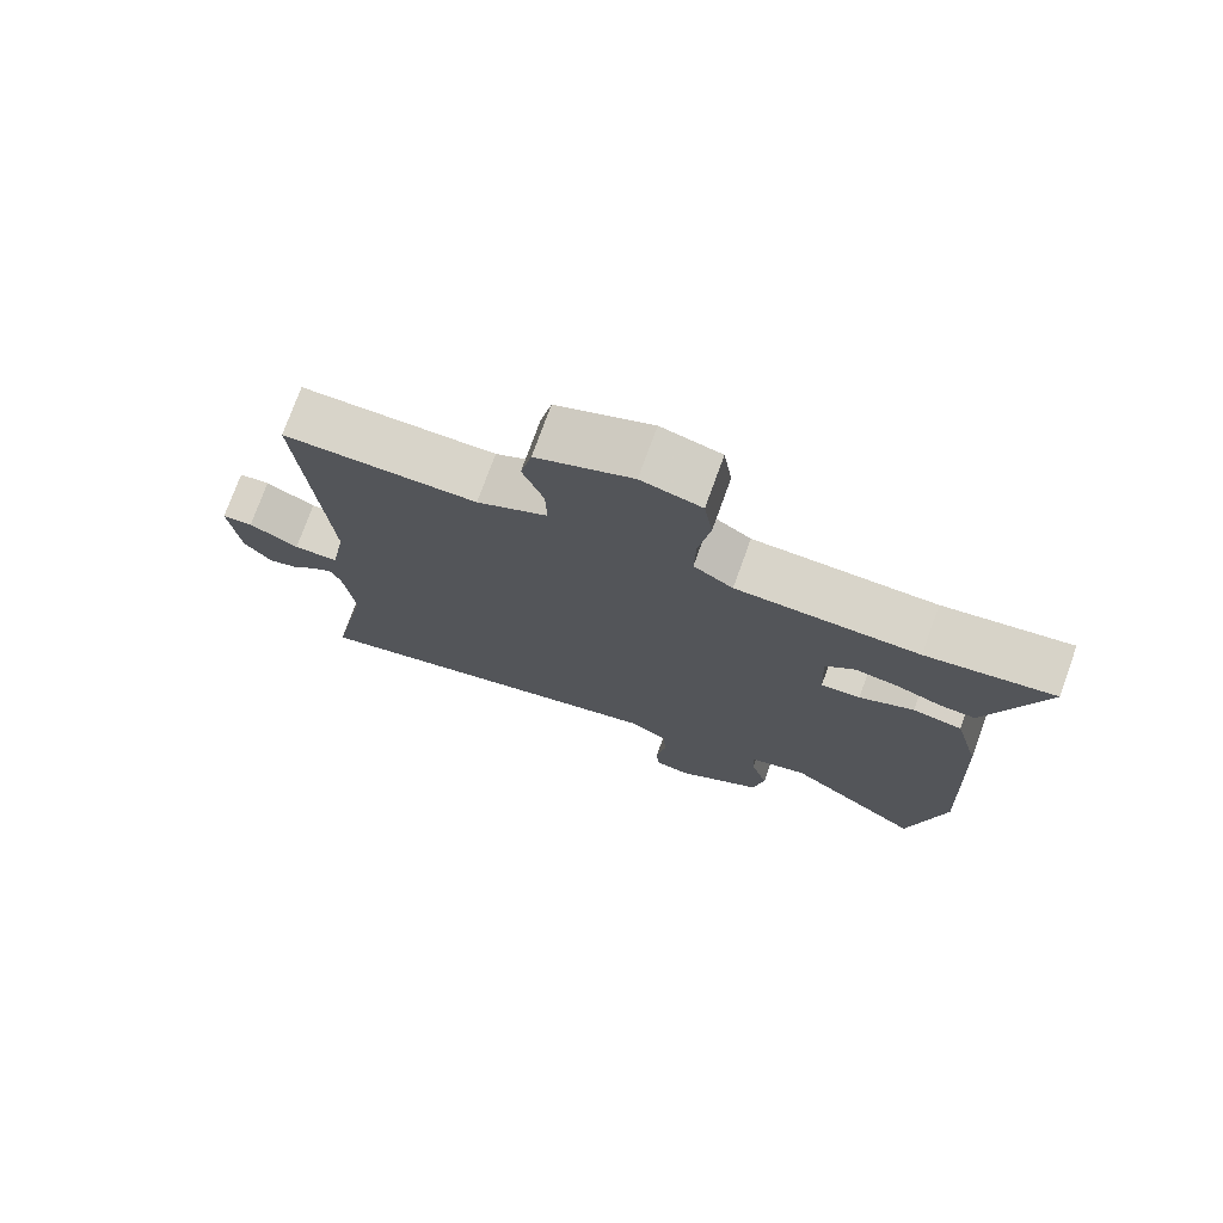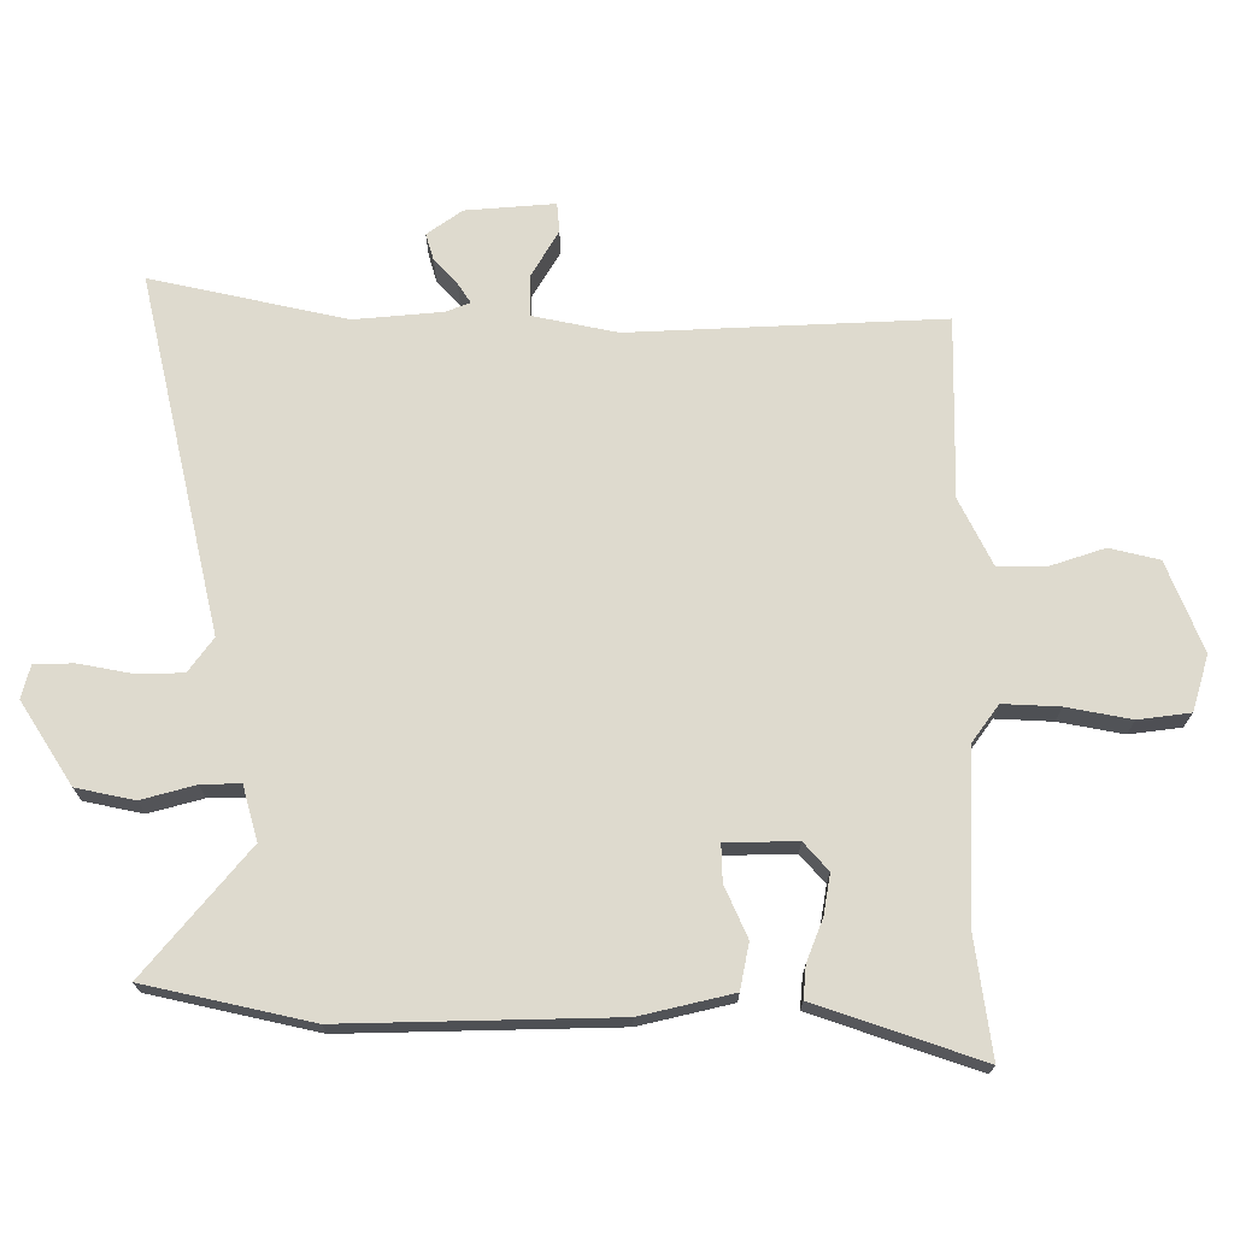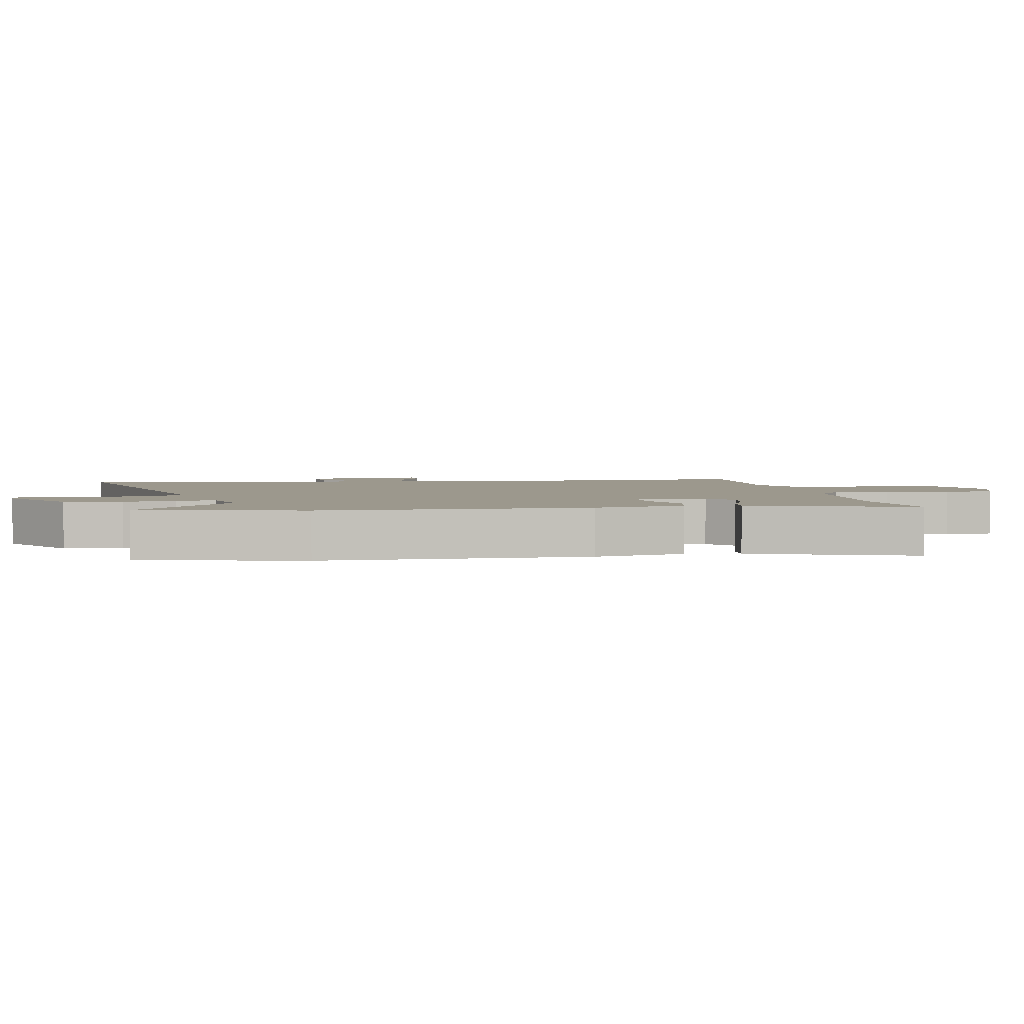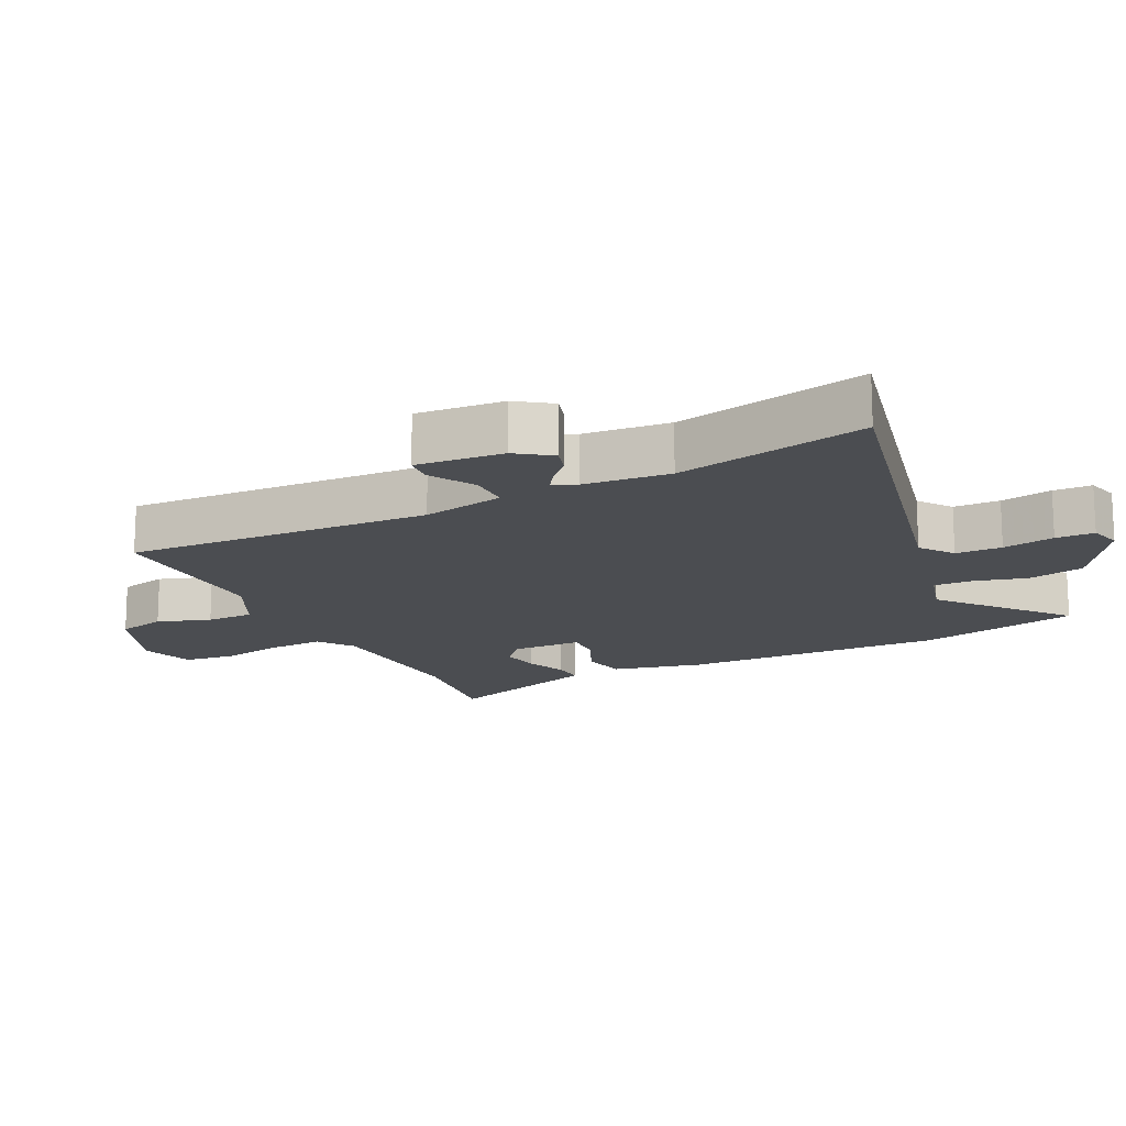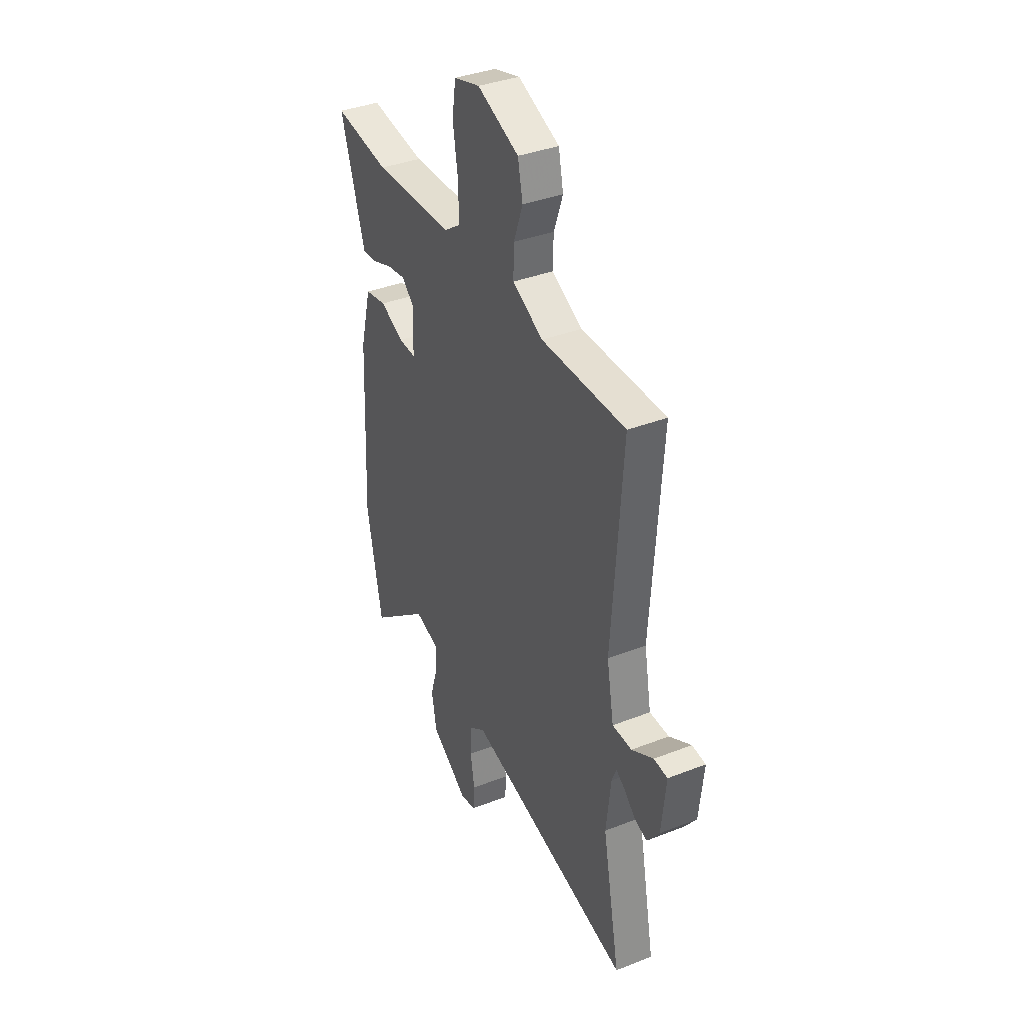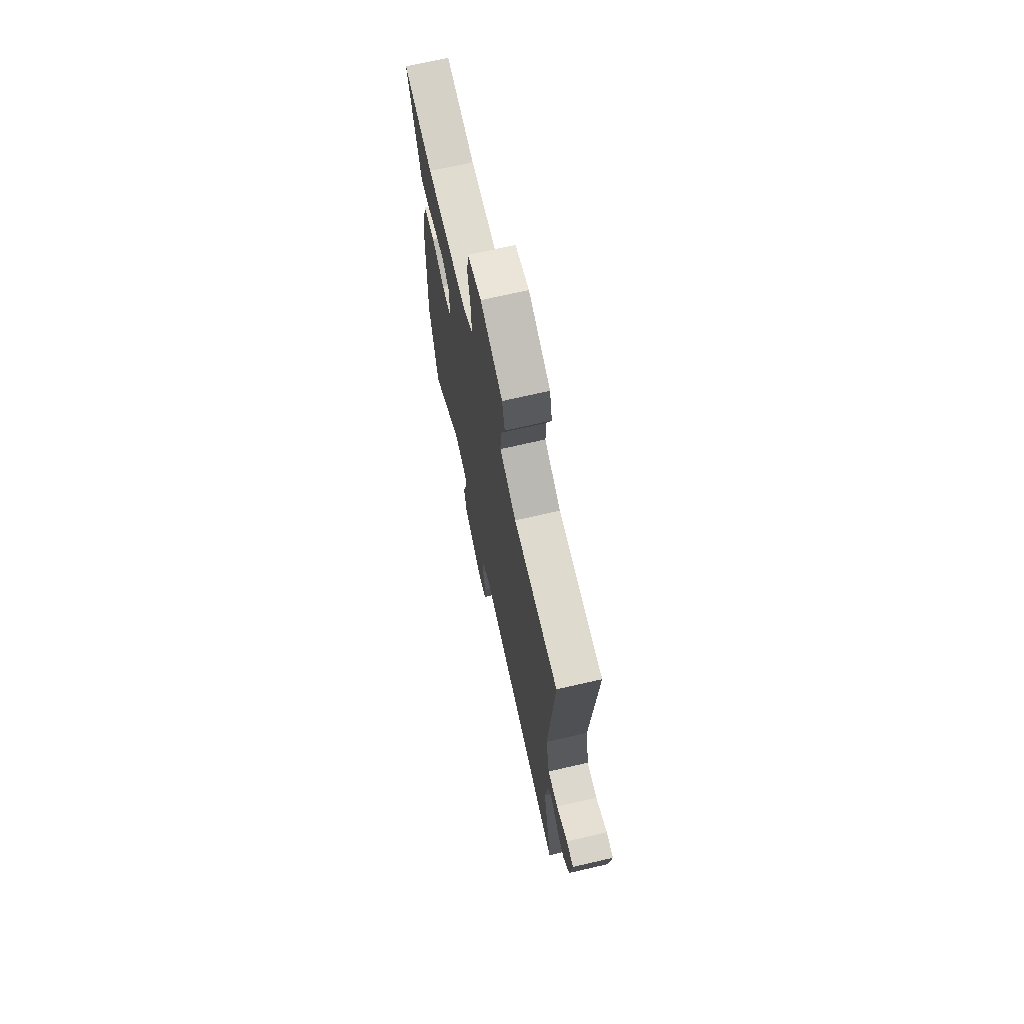
<metadata>
{"format":"obj","ext":"obj","renderer":"f3d","projection":"perspective","resolution":1024,"background":"white","views":[{"elev":75.5,"azim":-160.1,"up":"+Z"},{"elev":71.2,"azim":-88.6,"up":"+Y"},{"elev":3.0,"azim":-98.6,"up":"+Y"},{"elev":-15.7,"azim":117.7,"up":"+Y"},{"elev":37.0,"azim":63.2,"up":"+Z"},{"elev":70.7,"azim":77.0,"up":"+Z"}]}
</metadata>
<code>
v -0.558 0.07 0.509
v -0.379 0.07 0.48
v -0.124 0.07 0.485
v -0.069 0.07 0.523
v -0.071 0.07 0.608
v -0.087 0.07 0.706
v -0.075 0.07 0.784
v 0.009 0.07 0.807
v 0.143 0.07 0.75
v 0.159 0.07 0.675
v 0.13 0.07 0.594
v 0.128 0.07 0.521
v 0.227 0.07 0.469
v 0.499 0.07 0.467
v 0.466 0.07 -0.002
v 0.489 0.07 -0.129
v 0.552 0.07 -0.131
v 0.622 0.07 -0.092
v 0.666 0.07 -0.097
v 0.652 0.07 -0.231
v 0.613 0.07 -0.283
v 0.573 0.07 -0.27
v 0.536 0.07 -0.234
v 0.507 0.07 -0.214
v 0.492 0.07 -0.251
v 0.477 0.07 -0.382
v 0.534 0.07 -0.678
v 0 0.07 -0.541
v -0.052 0.07 -0.577
v -0.055 0.07 -0.648
v -0.042 0.07 -0.728
v -0.045 0.07 -0.787
v -0.095 0.07 -0.799
v -0.216 0.07 -0.717
v -0.232 0.07 -0.629
v -0.208 0.07 -0.549
v -0.205 0.07 -0.49
v -0.286 0.07 -0.465
v -0.477 0.07 -0.616
v -0.526 0.07 -0.366
v -0.507 0.07 0.039
v -0.471 0.07 0.177
v -0.402 0.07 0.189
v -0.326 0.07 0.153
v -0.271 0.07 0.15
v -0.266 0.07 0.257
v -0.307 0.07 0.295
v -0.368 0.07 0.286
v -0.431 0.07 0.263
v -0.48 0.07 0.26
v -0.495 0.07 0.308
v -0.558 0 0.509
v -0.379 0 0.48
v -0.124 0 0.485
v -0.069 0 0.523
v -0.071 0 0.608
v -0.087 0 0.706
v -0.075 0 0.784
v 0.009 0 0.807
v 0.143 0 0.75
v 0.159 0 0.675
v 0.13 0 0.594
v 0.128 0 0.521
v 0.227 0 0.469
v 0.499 0 0.467
v 0.466 0 -0.002
v 0.489 0 -0.129
v 0.552 0 -0.131
v 0.622 0 -0.092
v 0.666 0 -0.097
v 0.652 0 -0.231
v 0.613 0 -0.283
v 0.573 0 -0.27
v 0.536 0 -0.234
v 0.507 0 -0.214
v 0.492 0 -0.251
v 0.477 0 -0.382
v 0.534 0 -0.678
v 0 0 -0.541
v -0.052 0 -0.577
v -0.055 0 -0.648
v -0.042 0 -0.728
v -0.045 0 -0.787
v -0.095 0 -0.799
v -0.216 0 -0.717
v -0.232 0 -0.629
v -0.208 0 -0.549
v -0.205 0 -0.49
v -0.286 0 -0.465
v -0.477 0 -0.616
v -0.526 0 -0.366
v -0.507 0 0.039
v -0.471 0 0.177
v -0.402 0 0.189
v -0.326 0 0.153
v -0.271 0 0.15
v -0.266 0 0.257
v -0.307 0 0.295
v -0.368 0 0.286
v -0.431 0 0.263
v -0.48 0 0.26
v -0.495 0 0.308
f 48 49 50 51
f 51 1 2
f 48 51 2
f 47 48 2
f 46 47 2 3
f 45 46 3 4
f 42 43 44
f 41 42 44
f 40 41 44
f 39 40 44
f 38 39 44
f 37 38 44 45
f 34 35 36
f 33 34 36
f 32 33 36
f 31 32 36
f 30 31 36
f 29 30 36 37
f 37 45 4
f 29 37 4
f 28 29 4
f 21 22 23
f 20 21 23
f 19 20 23
f 18 19 23
f 17 18 23
f 16 17 23 24
f 13 14 15
f 12 13 15 16
f 9 10 11
f 8 9 11
f 7 8 11
f 6 7 11
f 5 6 11
f 5 11 12
f 4 5 12
f 28 4 12
f 27 28 12
f 26 27 12
f 16 24 25
f 12 16 25 26
f 102 101 100 99
f 53 52 102
f 53 102 99
f 53 99 98
f 54 53 98 97
f 55 54 97 96
f 95 94 93
f 95 93 92
f 95 92 91
f 95 91 90
f 95 90 89
f 96 95 89 88
f 87 86 85
f 87 85 84
f 87 84 83
f 87 83 82
f 87 82 81
f 88 87 81 80
f 55 96 88
f 55 88 80
f 55 80 79
f 74 73 72
f 74 72 71
f 74 71 70
f 74 70 69
f 74 69 68
f 75 74 68 67
f 66 65 64
f 67 66 64 63
f 62 61 60
f 62 60 59
f 62 59 58
f 62 58 57
f 62 57 56
f 63 62 56
f 63 56 55
f 63 55 79
f 63 79 78
f 63 78 77
f 76 75 67
f 77 76 67 63
f 1 52 53 2
f 2 53 54 3
f 3 54 55 4
f 4 55 56 5
f 5 56 57 6
f 6 57 58 7
f 7 58 59 8
f 8 59 60 9
f 9 60 61 10
f 10 61 62 11
f 11 62 63 12
f 12 63 64 13
f 13 64 65 14
f 14 65 66 15
f 15 66 67 16
f 16 67 68 17
f 17 68 69 18
f 18 69 70 19
f 19 70 71 20
f 20 71 72 21
f 21 72 73 22
f 22 73 74 23
f 23 74 75 24
f 24 75 76 25
f 25 76 77 26
f 26 77 78 27
f 27 78 79 28
f 28 79 80 29
f 29 80 81 30
f 30 81 82 31
f 31 82 83 32
f 32 83 84 33
f 33 84 85 34
f 34 85 86 35
f 35 86 87 36
f 36 87 88 37
f 37 88 89 38
f 38 89 90 39
f 39 90 91 40
f 40 91 92 41
f 41 92 93 42
f 42 93 94 43
f 43 94 95 44
f 44 95 96 45
f 45 96 97 46
f 46 97 98 47
f 47 98 99 48
f 48 99 100 49
f 49 100 101 50
f 50 101 102 51
f 51 102 52 1

</code>
